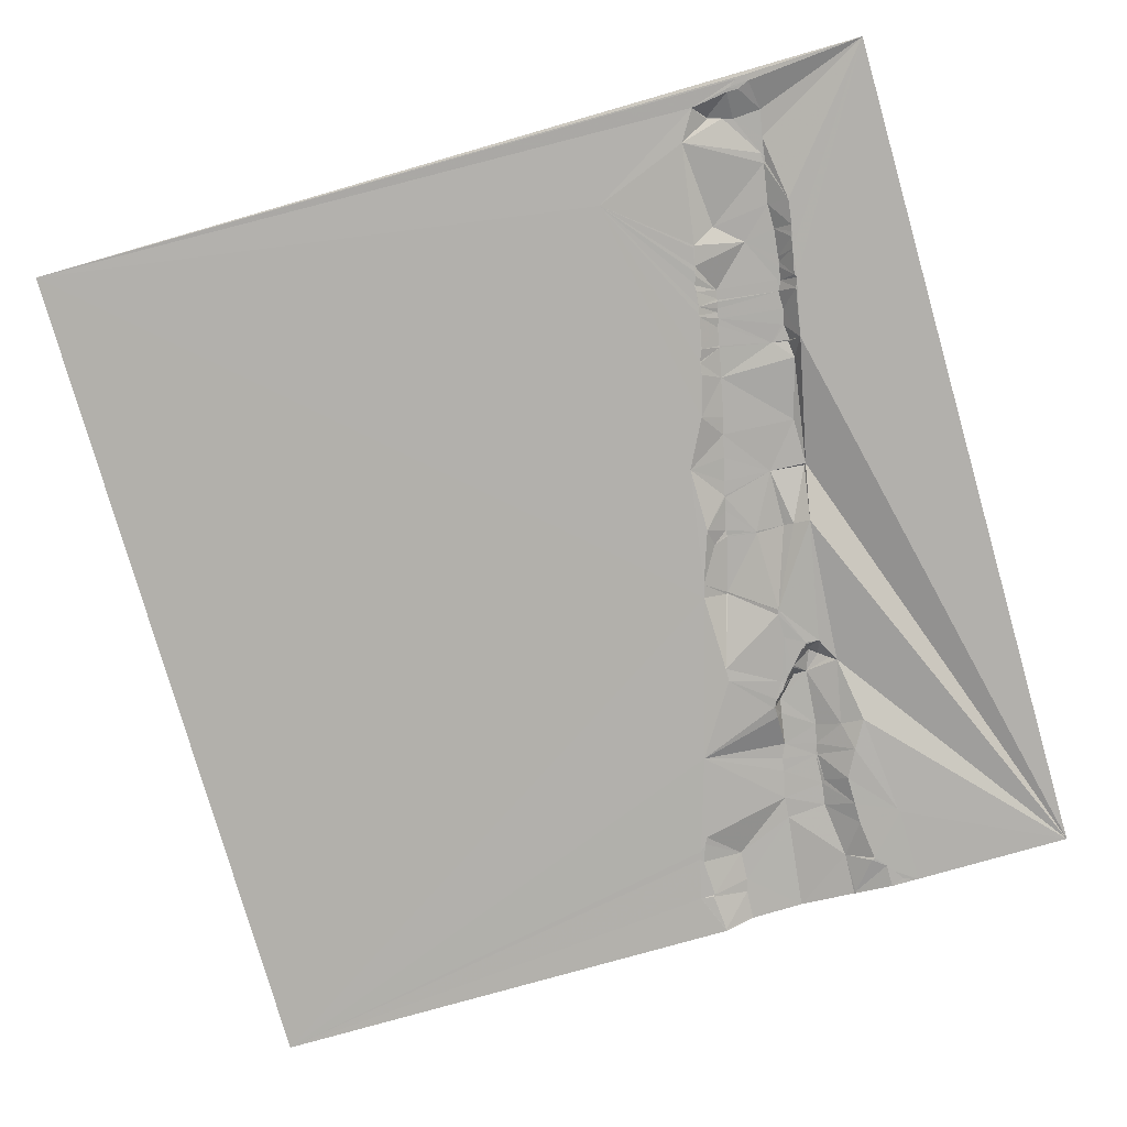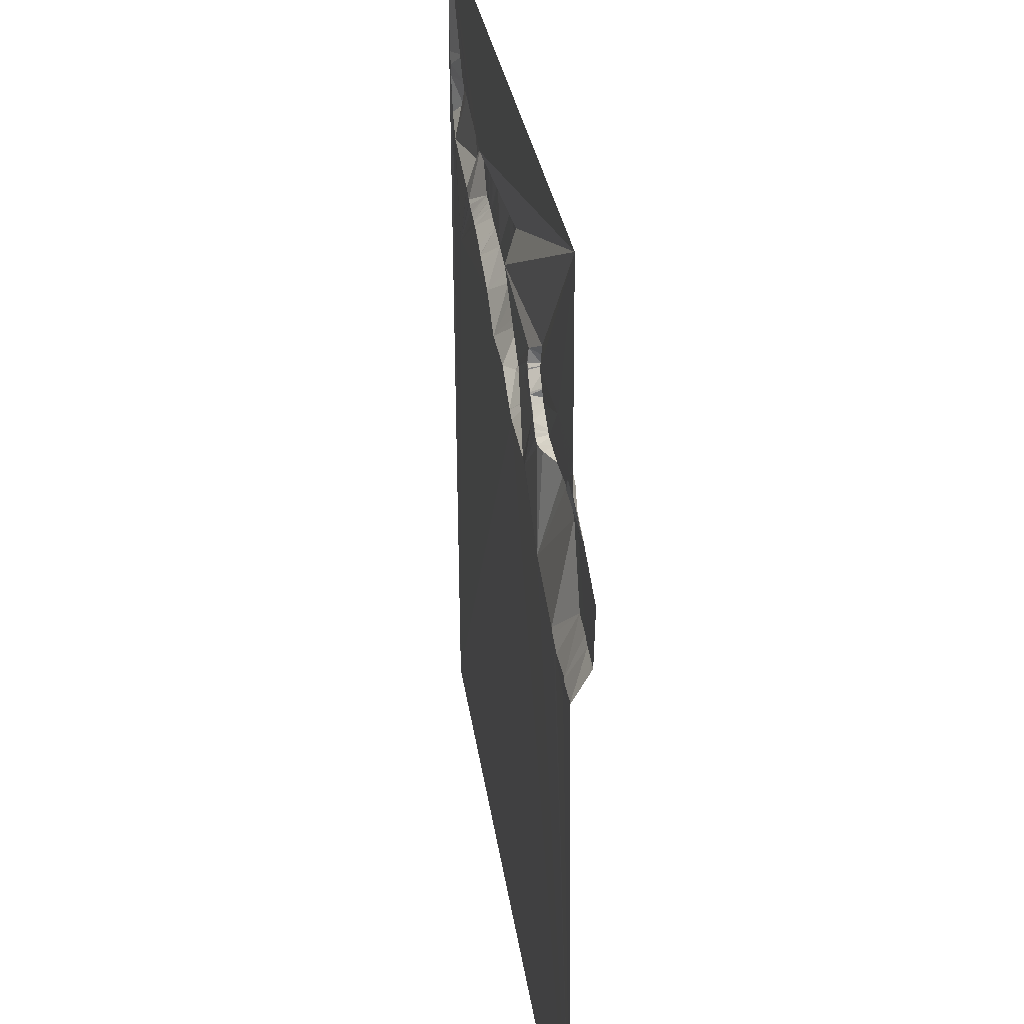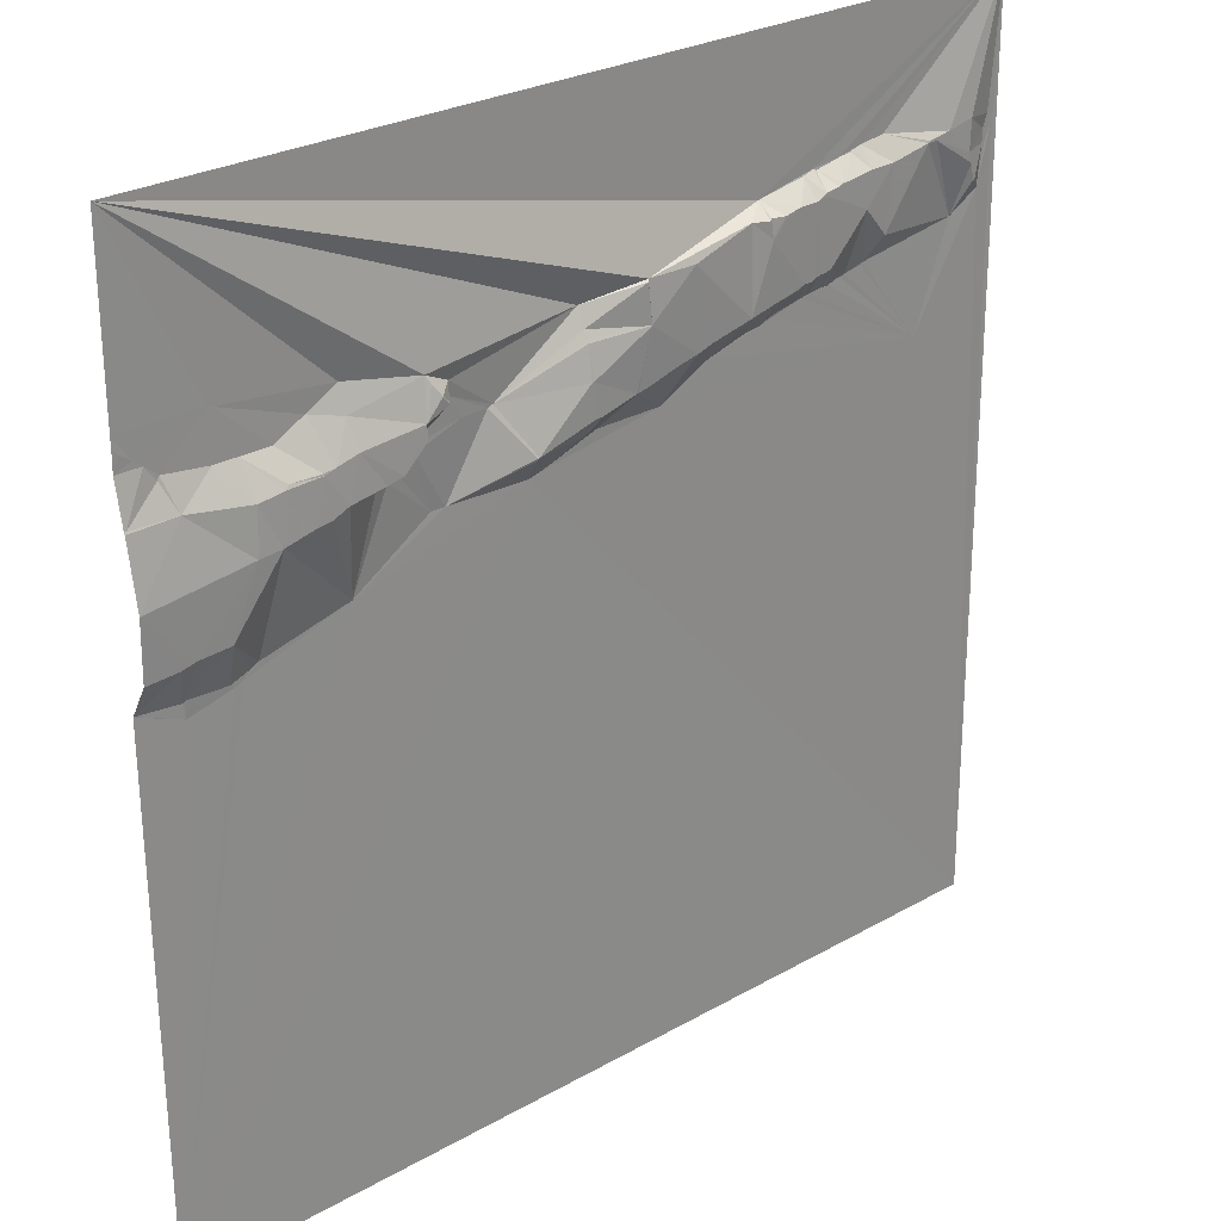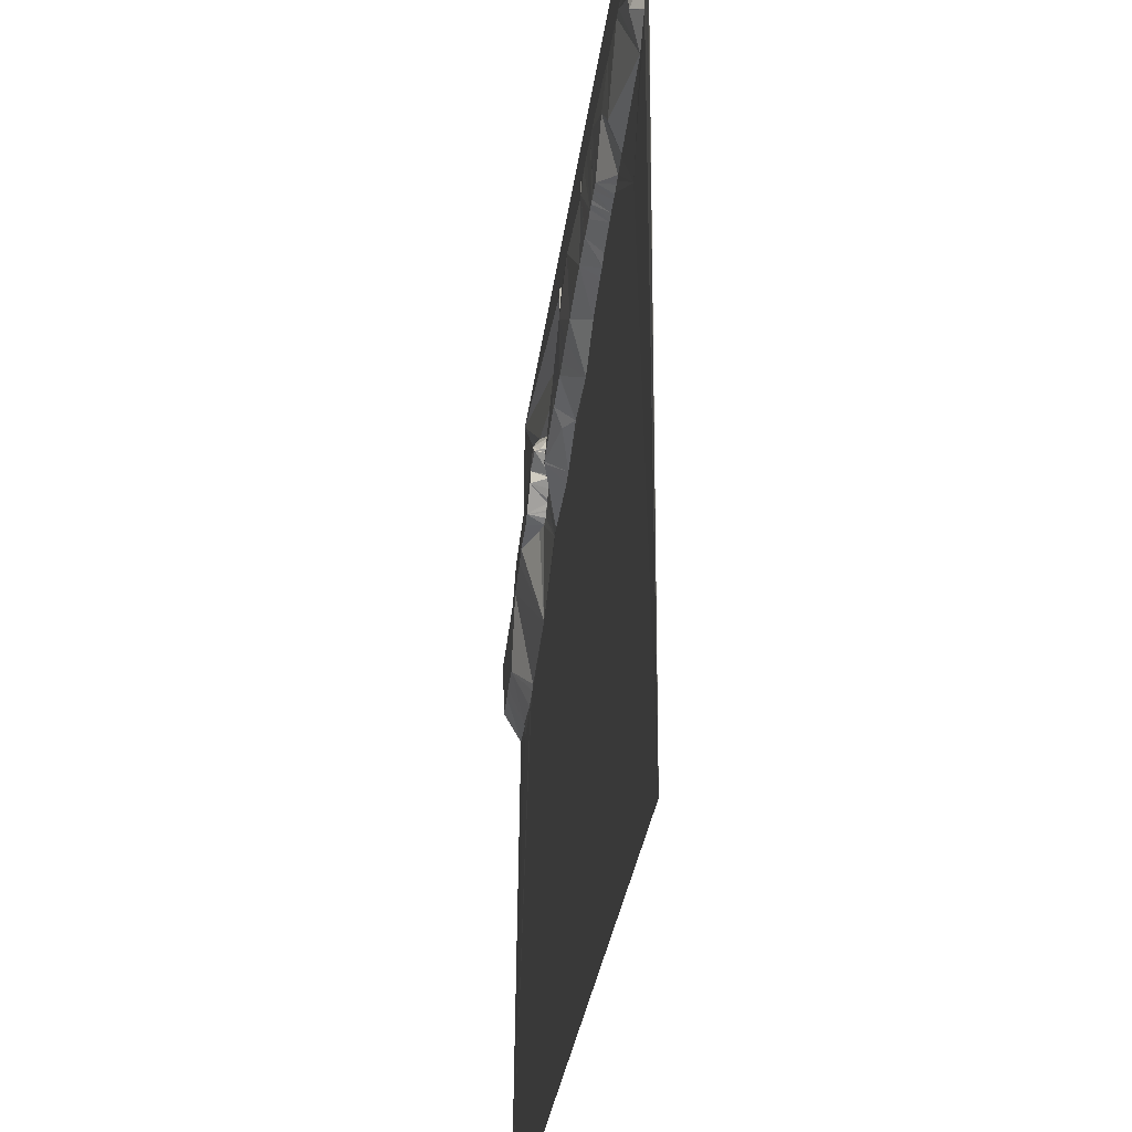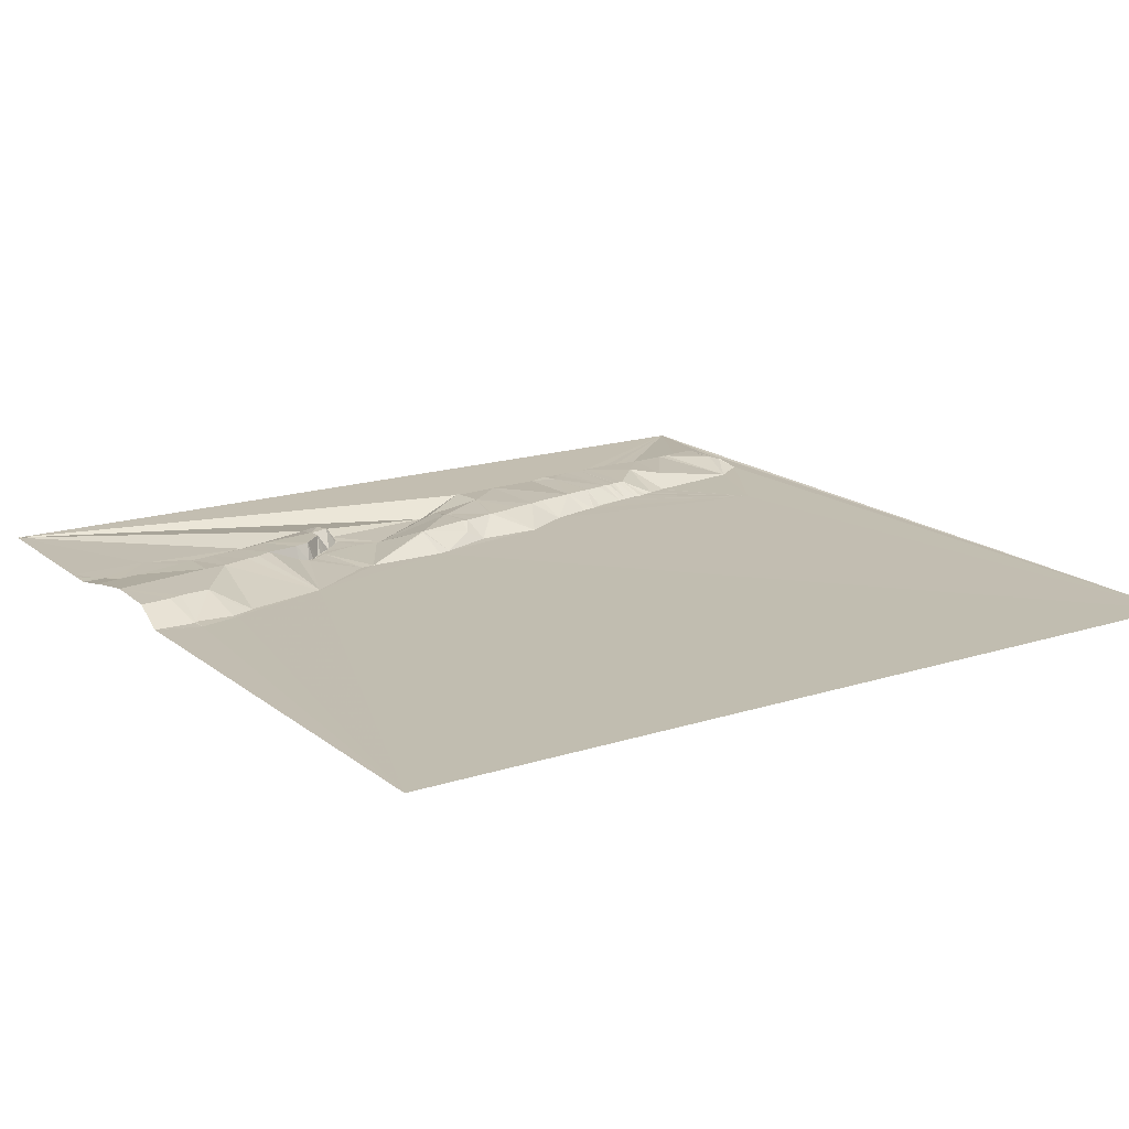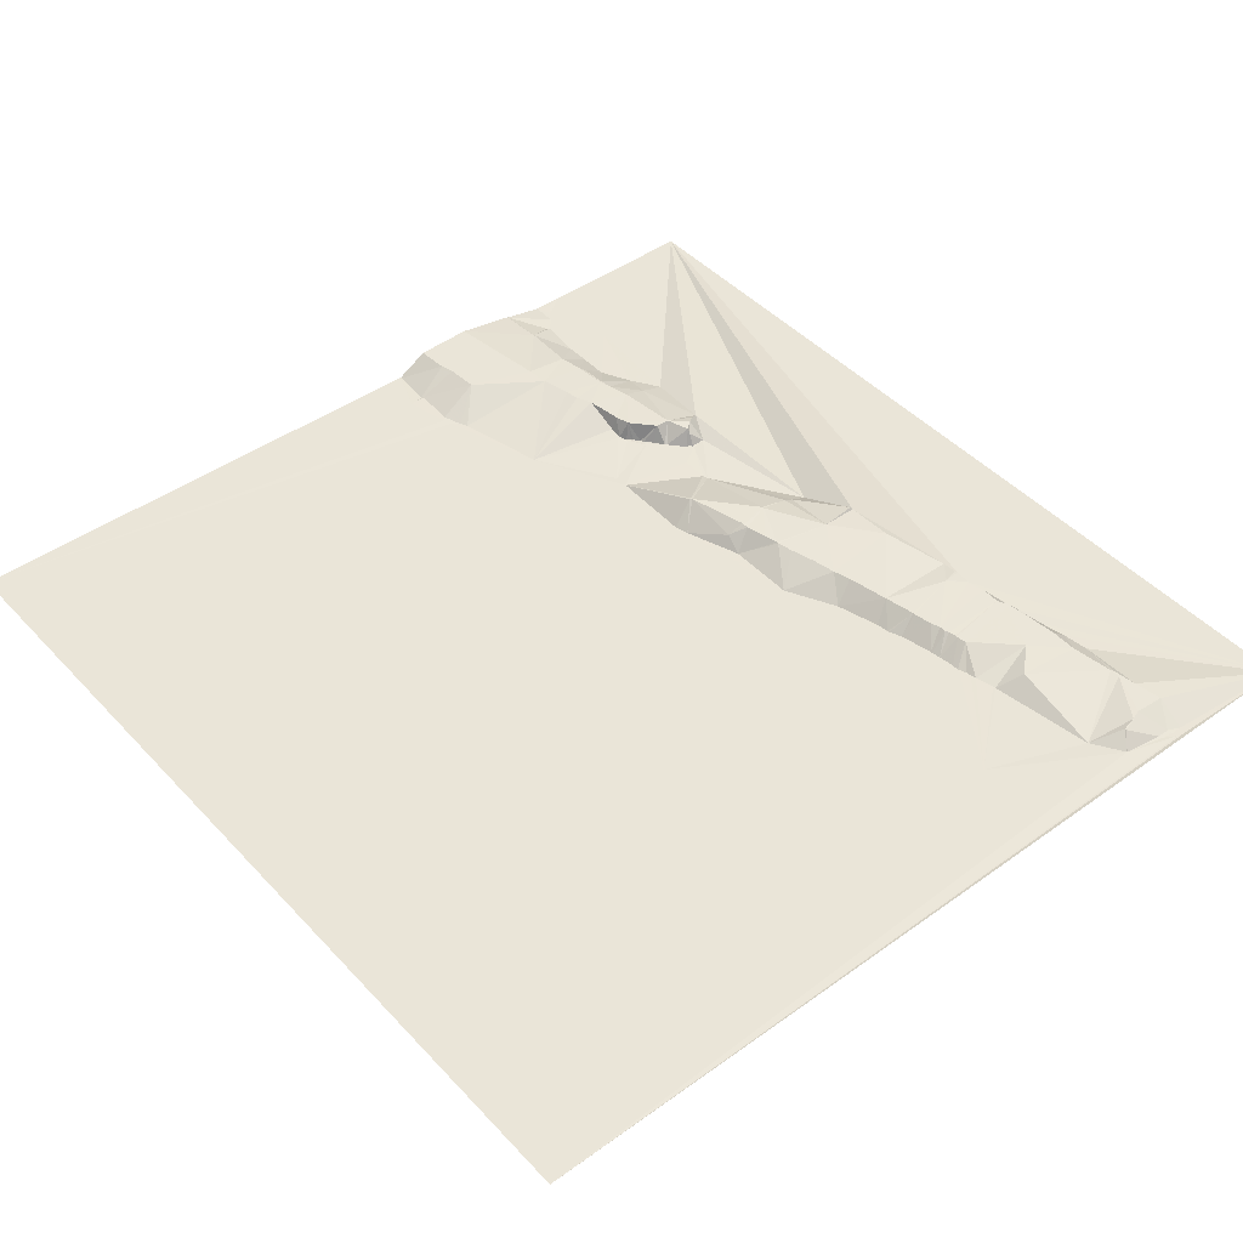
<metadata>
{"format":"obj","ext":"obj","renderer":"f3d","projection":"perspective","resolution":1024,"background":"white","views":[{"elev":-79.0,"azim":-74.0,"up":"+Y"},{"elev":27.7,"azim":83.0,"up":"+Z"},{"elev":26.8,"azim":138.7,"up":"+Z"},{"elev":-31.3,"azim":-96.9,"up":"+Z"},{"elev":17.3,"azim":146.9,"up":"+Y"},{"elev":45.1,"azim":-129.8,"up":"+Y"}]}
</metadata>
<code>
v 7674 12.26 -8187
v 8185 14.16 -8187
v 7753 12.25 -8253
v 7698 18.55 -8255
v 7768 12.38 -8255
v 7772 12.47 -8256
v 7775 12.58 -8257
v 7676 12.03 -8258
v 7677 12.04 -8258
v 7680 12.07 -8258
v 7714 19.05 -8258
v 7782 12.56 -8258
v 7725 19.37 -8260
v 7726 19.37 -8260
v 7728 19.39 -8260
v 7799 12.52 -8260
v 7723 19.34 -8261
v 7729 19.48 -8261
v 7797 12.66 -8261
v 7805 12.78 -8262
v 7677 12.06 -8264
v 7679 12.08 -8264
v 7680 12.09 -8264
v 7681 12.13 -8265
v 7683 12.27 -8265
v 7753 20.32 -8265
v 7768 20.83 -8265
v 7680 12.1 -8266
v 7681 12.13 -8266
v 7682 12.2 -8267
v 7785 21.47 -8267
v 7788 21.49 -8267
v 7834 12.88 -8267
v 7791 21.7 -8268
v 7799 21.98 -8269
v 7681 12.15 -8271
v 7798 22 -8271
v 7683 12.34 -8272
v 7699 18.91 -8272
v 7805 22.21 -8272
v 7816 22.54 -8272
v 7835 22.66 -8273
v 7846 21.39 -8273
v 7826 22.89 -8274
v 7836 23.12 -8274
v 7825 22.87 -8275
v 7697 18.8 -8278
v 7834 23.31 -8283
v 7883 24.31 -8283
v 7911 23.59 -8283
v 8139 14.37 -8283
v 8185 14.49 -8283
v 7771 21.24 -8284
v 7834 23.33 -8284
v 7912 24.83 -8284
v 8137 14.38 -8284
v 8185 14.5 -8284
v 7694 18.68 -8287
v 7695 18.71 -8287
v 7944 13.63 -8290
v 8075 14.68 -8290
v 8185 14.55 -8290
v 8182 14.58 -8292
v 7686 12.9 -8294
v 8035 21.13 -8296
v 8176 14.43 -8296
v 7757 20.29 -8300
v 7944 18.07 -8300
v 8033 23.21 -8300
v 8092 14.17 -8300
v 8171 14.43 -8300
v 8185 14.47 -8300
v 7944 20.05 -8304
v 8019 16.57 -8304
v 8075 19.06 -8304
v 7704 12.41 -8305
v 7910 25.23 -8305
v 7944 21.06 -8306
v 8029 25.67 -8306
v 8164 14.42 -8306
v 7794 21.32 -8308
v 8165 14.52 -8308
v 7799 21.45 -8309
v 7800 21.47 -8309
v 7801 21.43 -8309
v 8109 14.55 -8309
v 8126 14.54 -8309
v 8139 14.51 -8309
v 7805 21.64 -8310
v 7807 21.68 -8311
v 7808 21.73 -8311
v 7811 21.82 -8311
v 8023 22.37 -8311
v 8025 25.07 -8311
v 7815 21.92 -8312
v 8018 15.71 -8312
v 8019 15.92 -8312
v 7816 21.83 -8313
v 7764 12.75 -8314
v 8021 15.87 -8314
v 7765 12.71 -8315
v 7827 22.17 -8315
v 7828 22.22 -8315
v 8021 15.73 -8315
v 8038 25.9 -8316
v 7776 12.82 -8317
v 7779 12.77 -8318
v 7782 12.82 -8318
v 7846 22.67 -8319
v 8073 25.5 -8319
v 7786 12.93 -8320
v 7787 12.93 -8320
v 7791 12.92 -8320
v 7800 12.97 -8321
v 7805 12.94 -8322
v 7806 13 -8322
v 8085 25.57 -8322
v 7944 24.74 -8323
v 7945 24.78 -8323
v 7993 14.32 -8323
v 8030 15.84 -8323
v 8092 25.49 -8323
v 8109 24.46 -8323
v 8159 20.69 -8323
v 8184 19.18 -8323
v 8185 19.13 -8323
v 7870 23.15 -8324
v 7996 14.37 -8324
v 8011 15.13 -8324
v 8031 15.85 -8324
v 8038 26.12 -8324
v 8092 25.65 -8324
v 8185 19.64 -8324
v 8111 25.22 -8325
v 7825 13.14 -8326
v 7825 13.04 -8327
v 7880 23.34 -8327
v 8125 24.84 -8327
v 8036 16.17 -8328
v 7832 13.08 -8329
v 7833 13.14 -8329
v 8036 15.92 -8329
v 7840 13.09 -8330
v 7894 23.63 -8330
v 8041 16.03 -8332
v 8038 16.05 -8333
v 8043 15.87 -8333
v 7908 23.82 -8334
v 7917 24 -8336
v 7918 24.1 -8336
v 8045 15.97 -8336
v 8046 16.22 -8336
v 8051 26.39 -8336
v 7865 13.28 -8337
v 8047 15.99 -8337
v 7926 24.29 -8338
v 8060 26.09 -8338
v 8048 16.16 -8339
v 8049 16.11 -8339
v 7938 24.49 -8341
v 7941 24.68 -8341
v 7942 24.7 -8341
v 8053 16.59 -8341
v 8060 18.26 -8341
v 8080 26.41 -8341
v 8053 16.47 -8342
v 8089 26.33 -8345
v 8097 26.28 -8346
v 7944 19.51 -8350
v 7976 25.15 -8350
v 7977 25.13 -8350
v 8114 26.08 -8350
v 7977 24.9 -8351
v 8127 26.22 -8351
v 7894 13.39 -8352
v 7933 13.73 -8352
v 8185 25.75 -8358
v 7726 13.05 -8362
v 7965 13.65 -8363
v 8020 13.67 -8364
v 8028 13.54 -8364
v 7973 13.67 -8365
v 8141 25.2 -8386
v 8159 25.16 -8387
v 8167 25.04 -8389
v 8184 24.92 -8390
v 8185 24.92 -8390
v 8072 14.17 -8392
v 8122 14.63 -8404
v 8126 14.61 -8406
v 8184 14.74 -8408
v 8185 14.71 -8408
v 8160 15.37 -8409
v 8130 14.66 -8410
v 8137 14.92 -8410
v 8161 15 -8410
v 8135 14.78 -8412
v 8160 14.92 -8418
v 7674 15.23 -8698
v 8185 17.72 -8698
f 117 110 165
f 117 75 110
f 100 93 97
f 96 97 74
f 40 84 85
f 89 85 114
f 38 64 58
f 64 59 58
f 67 76 99
f 101 99 178
f 74 93 79
f 93 74 97
f 89 40 85
f 83 84 81
f 96 104 100
f 104 94 100
f 109 54 103
f 54 102 103
f 156 176 160
f 161 160 169
f 172 134 168
f 172 138 134
f 170 173 171
f 120 171 128
f 129 104 96
f 94 93 100
f 123 134 87
f 86 123 87
f 70 117 122
f 117 132 122
f 172 174 138
f 87 138 88
f 108 81 106
f 83 81 113
f 11 4 39
f 47 39 38
f 53 81 37
f 83 114 84
f 186 177 185
f 129 121 104
f 121 94 104
f 92 98 95
f 54 95 102
f 98 92 116
f 54 92 95
f 199 64 21
f 199 178 64
f 59 47 58
f 76 59 64
f 156 150 176
f 156 118 150
f 141 103 140
f 109 103 141
f 107 106 178
f 53 106 81
f 25 38 39
f 76 47 59
f 40 81 84
f 37 81 40
f 25 10 23
f 25 4 10
f 111 108 107
f 101 106 99
f 76 67 18
f 67 99 53
f 137 49 127
f 49 109 127
f 144 137 175
f 49 137 77
f 144 77 137
f 77 50 49
f 50 33 43
f 33 45 43
f 91 116 92
f 54 46 92
f 112 113 81
f 90 116 91
f 107 108 106
f 26 67 53
f 108 112 81
f 108 111 112
f 101 178 106
f 90 89 114
f 76 178 99
f 114 113 112
f 94 79 93
f 129 96 128
f 174 124 138
f 124 80 88
f 86 70 122
f 138 87 134
f 4 1 10
f 11 39 17
f 111 178 112
f 84 114 85
f 13 11 17
f 76 17 47
f 143 109 141
f 102 135 103
f 136 140 135
f 136 178 140
f 18 14 17
f 18 15 14
f 11 13 14
f 15 11 14
f 154 109 143
f 140 103 135
f 116 135 98
f 98 102 95
f 3 11 15
f 76 18 17
f 13 17 14
f 26 18 67
f 165 132 117
f 75 117 70
f 149 176 150
f 156 160 118
f 68 77 73
f 77 78 73
f 149 150 77
f 162 161 169
f 52 66 57
f 71 66 51
f 62 57 63
f 63 66 72
f 2 60 65
f 69 65 74
f 178 115 114
f 40 89 41
f 77 68 55
f 78 120 73
f 71 72 66
f 62 63 72
f 80 71 51
f 75 65 105
f 2 65 61
f 96 100 97
f 129 130 121
f 26 3 18
f 106 53 99
f 23 10 22
f 9 10 1
f 5 1 3
f 1 11 3
f 148 144 175
f 148 77 144
f 178 154 140
f 175 154 178
f 165 164 188
f 165 157 164
f 153 163 157
f 166 164 163
f 88 138 124
f 56 88 51
f 167 165 188
f 167 132 165
f 167 168 132
f 87 56 86
f 135 116 136
f 115 116 90
f 178 136 115
f 41 89 92
f 79 94 105
f 139 130 142
f 86 122 123
f 70 61 75
f 121 105 94
f 74 79 69
f 176 169 160
f 118 162 119
f 176 149 175
f 162 118 161
f 1 199 8
f 199 21 8
f 27 5 26
f 9 22 10
f 1 5 12
f 53 27 26
f 6 12 5
f 6 5 27
f 182 180 173
f 120 170 171
f 111 107 178
f 143 140 154
f 7 12 6
f 3 26 5
f 115 136 116
f 109 154 127
f 151 158 155
f 181 158 146
f 31 27 53
f 114 112 178
f 140 143 141
f 176 175 179
f 148 175 149
f 118 77 150
f 30 25 29
f 47 17 39
f 16 1 12
f 12 7 31
f 22 9 21
f 8 21 9
f 16 12 19
f 24 25 23
f 45 33 42
f 33 44 42
f 28 30 29
f 24 29 25
f 19 12 32
f 27 31 7
f 24 28 29
f 7 6 27
f 31 53 34
f 11 1 4
f 21 28 22
f 23 28 24
f 16 19 35
f 20 16 35
f 1 8 9
f 28 21 36
f 30 38 25
f 37 34 53
f 31 32 12
f 36 21 64
f 32 34 19
f 1 16 33
f 114 115 90
f 40 35 37
f 36 30 28
f 36 38 30
f 40 20 35
f 32 31 34
f 90 91 89
f 41 20 40
f 20 33 16
f 4 25 39
f 50 43 49
f 44 48 42
f 45 42 48
f 54 48 46
f 38 58 47
f 113 114 83
f 34 35 19
f 91 92 89
f 45 48 43
f 98 135 102
f 18 3 15
f 46 41 92
f 44 46 48
f 154 175 137
f 28 23 22
f 178 76 64
f 41 33 20
f 35 34 37
f 52 51 66
f 52 2 51
f 2 56 51
f 2 33 50
f 55 50 77
f 80 51 88
f 63 57 66
f 87 88 56
f 43 109 49
f 60 55 68
f 2 50 60
f 1 33 2
f 60 74 65
f 75 105 110
f 129 142 130
f 129 146 142
f 151 155 152
f 155 153 152
f 69 105 65
f 79 105 69
f 120 68 73
f 77 118 78
f 72 71 125
f 126 72 125
f 70 56 61
f 61 65 75
f 128 96 120
f 169 170 162
f 170 120 119
f 139 142 145
f 105 130 131
f 82 80 124
f 130 105 121
f 60 120 74
f 146 129 180
f 157 110 153
f 166 163 159
f 54 43 48
f 199 179 175
f 199 182 179
f 169 179 170
f 148 149 77
f 178 199 175
f 180 182 188
f 182 173 179
f 179 169 176
f 119 120 78
f 184 177 174
f 184 193 185
f 189 188 194
f 197 194 200
f 183 195 193
f 196 193 198
f 181 166 158
f 155 159 153
f 197 200 198
f 196 198 191
f 128 180 129
f 145 146 147
f 151 147 146
f 147 151 152
f 184 174 183
f 189 183 172
f 153 147 152
f 159 158 166
f 157 163 164
f 168 167 188
f 187 191 192
f 191 187 186
f 196 191 185
f 192 191 198
f 186 187 177
f 200 192 198
f 197 198 195
f 193 196 185
f 195 198 193
f 197 195 194
f 181 188 166
f 131 153 105
f 172 188 189
f 190 194 195
f 188 200 194
f 183 193 184
f 151 146 158
f 153 131 147
f 190 195 183
f 185 177 184
f 189 194 190
f 124 174 177
f 124 125 82
f 80 82 71
f 170 179 173
f 128 171 180
f 46 44 41
f 36 64 38
f 55 60 50
f 44 33 41
f 180 181 146
f 153 159 163
f 157 165 110
f 172 168 188
f 159 155 158
f 199 200 182
f 124 133 125
f 133 126 125
f 145 147 131
f 168 134 132
f 133 124 177
f 146 145 142
f 139 131 130
f 166 188 164
f 174 172 183
f 186 185 191
f 82 125 71
f 189 190 183
f 132 123 122
f 153 110 105
f 173 180 171
f 74 120 96
f 161 118 160
f 181 180 188
f 131 139 145
f 2 61 56
f 137 127 154
f 119 162 170
f 188 182 200
f 70 86 56
f 120 60 68
f 118 119 78
f 123 132 134
f 54 109 43

</code>
